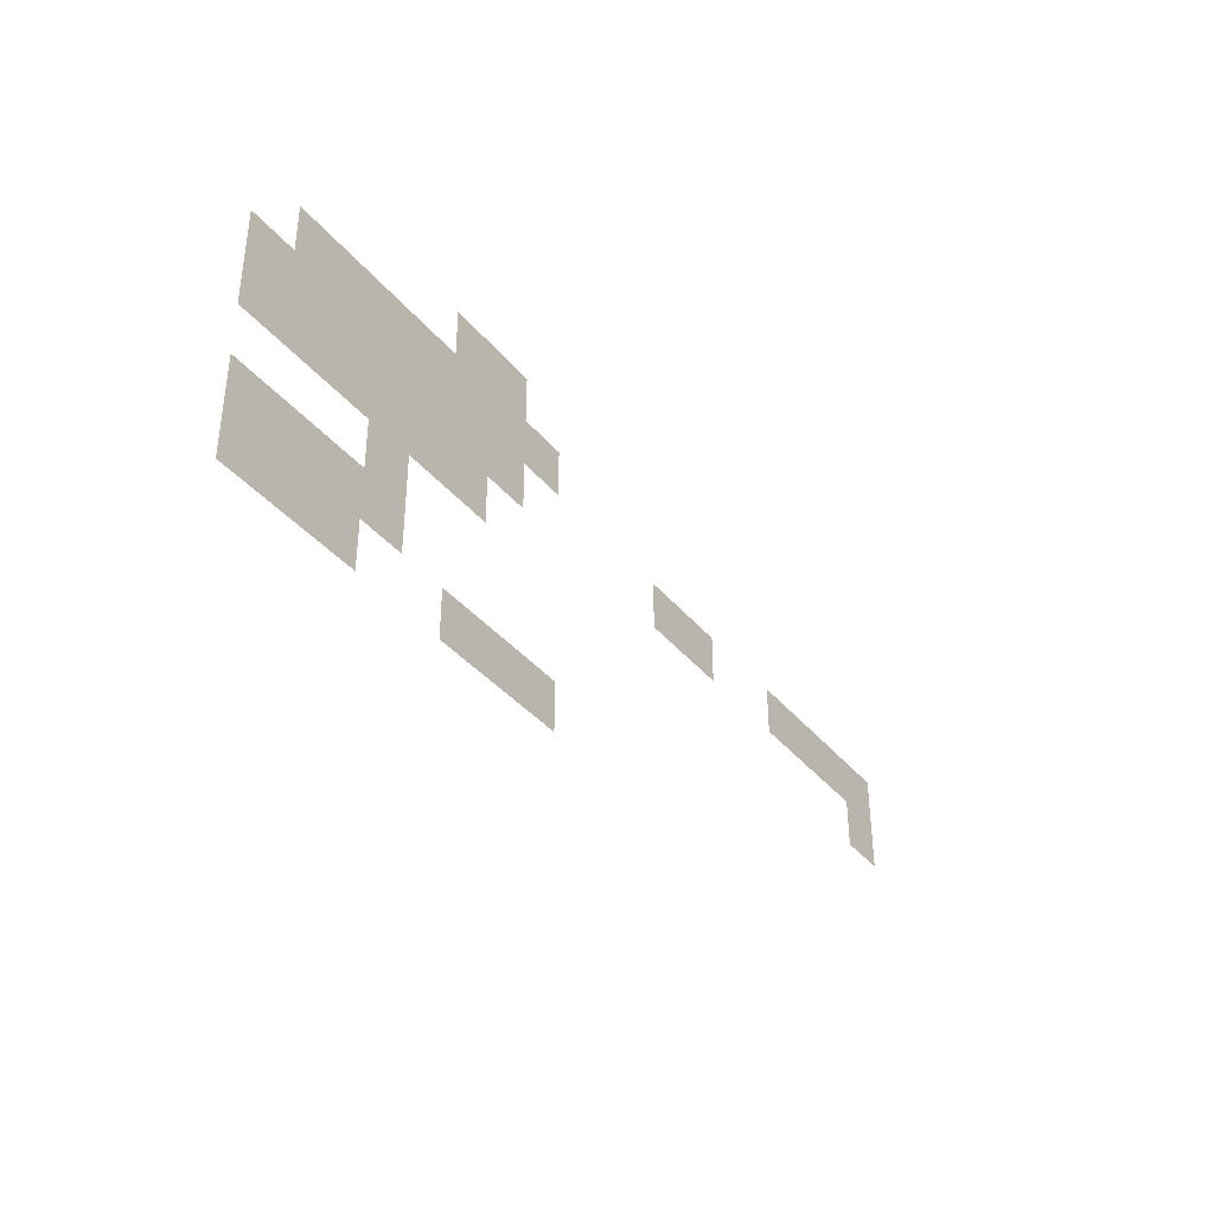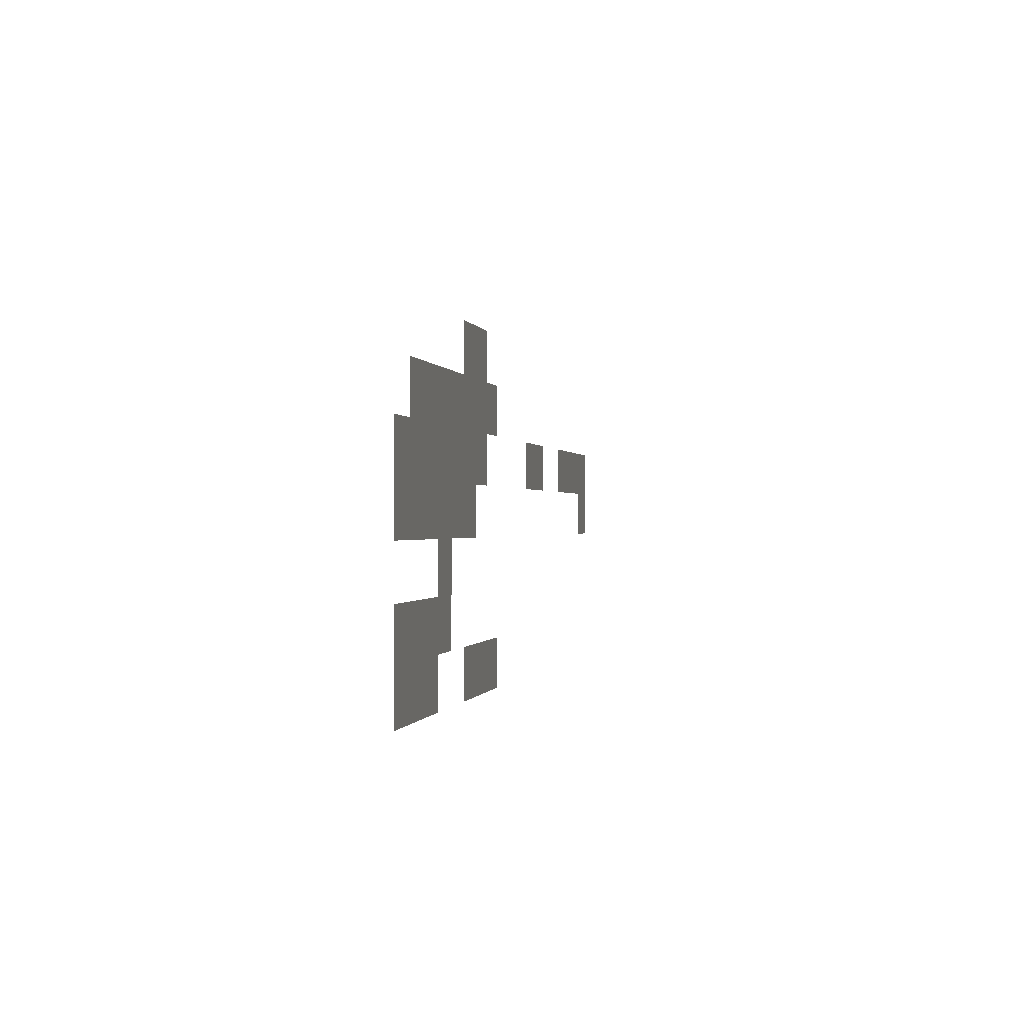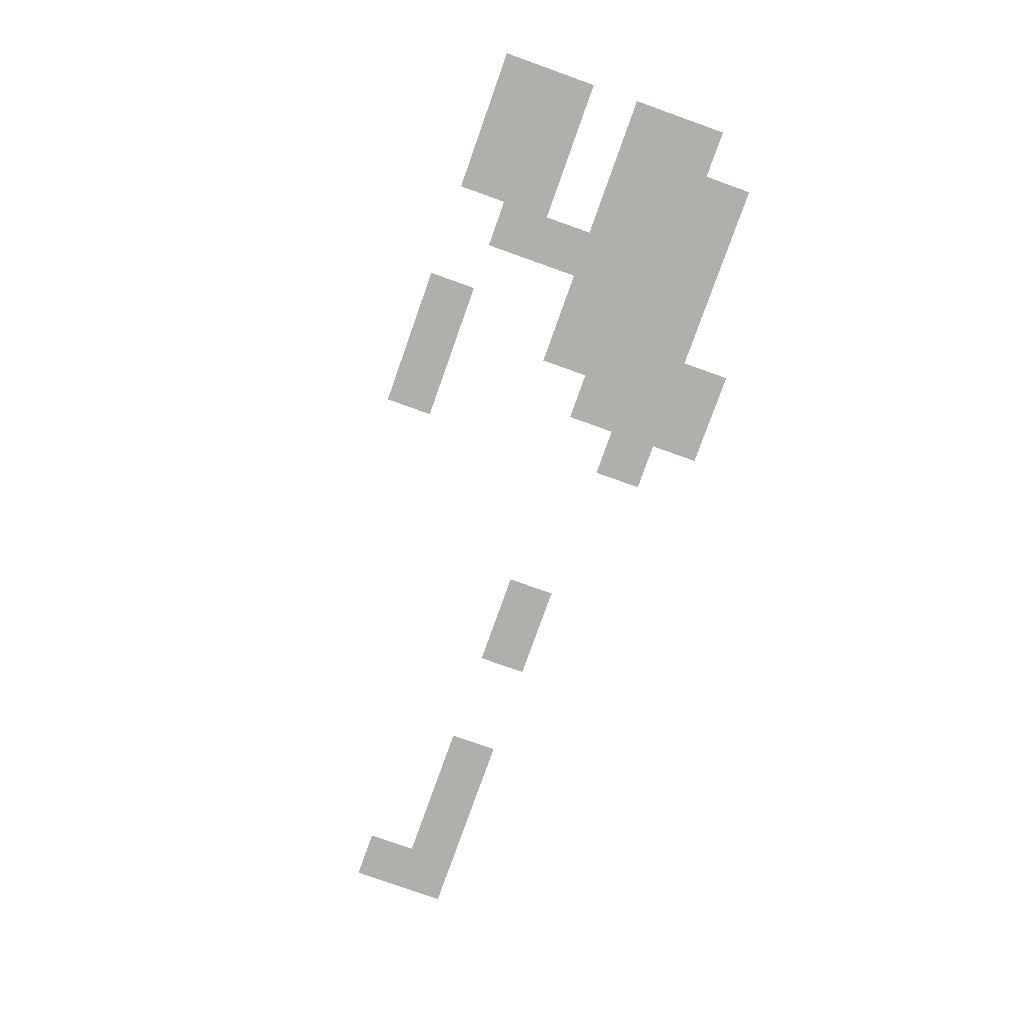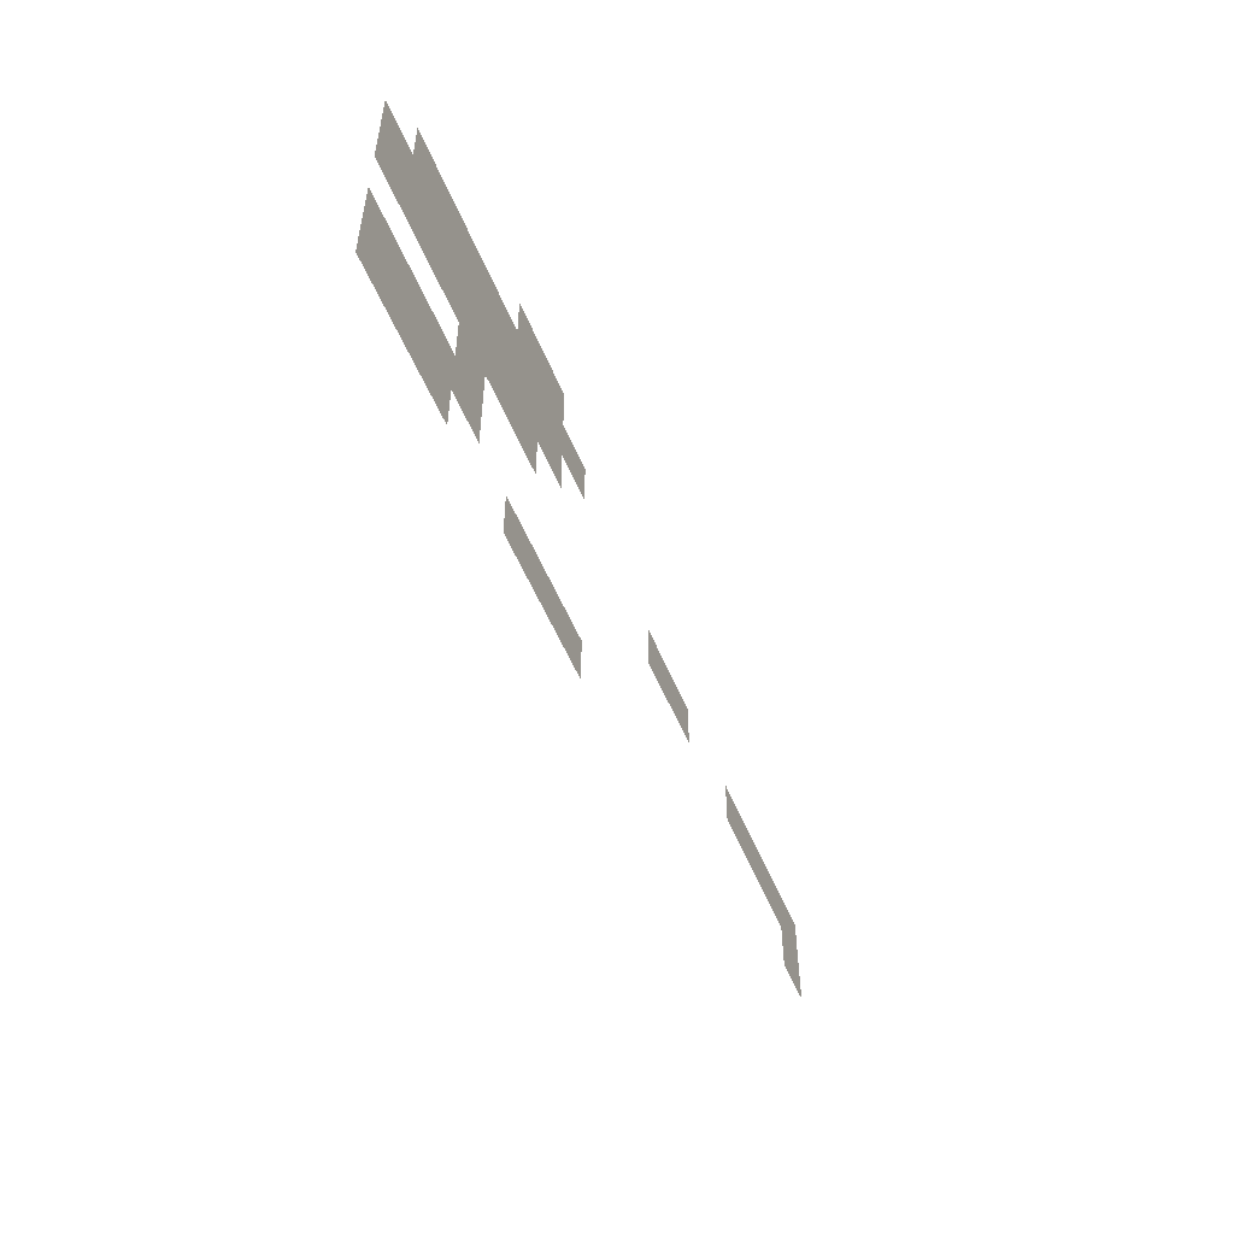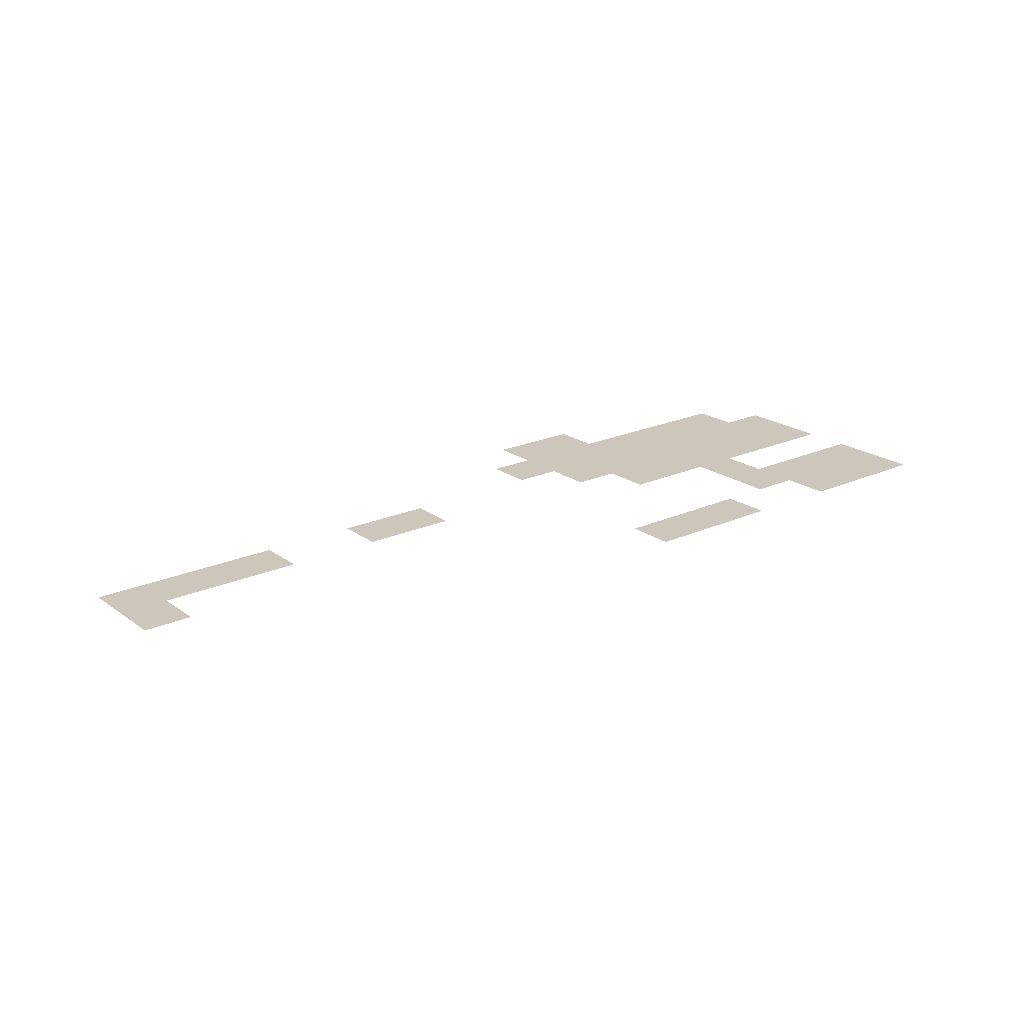
<metadata>
{"format":"obj","ext":"obj","renderer":"f3d","projection":"perspective","resolution":1024,"background":"white","views":[{"elev":-37.8,"azim":124.4,"up":"+Y"},{"elev":-0.3,"azim":101.3,"up":"+Y"},{"elev":-78.3,"azim":70.4,"up":"+Z"},{"elev":-53.3,"azim":112.0,"up":"+Y"},{"elev":21.3,"azim":-38.6,"up":"+Z"}]}
</metadata>
<code>
v -46.4 -46.4 0
v -47.2 -46.4 0
v -47.2 -45.6 0
v -46.4 -45.6 0
v -45.6 -46.4 0
v -46.4 -46.4 0
v -46.4 -45.6 0
v -45.6 -45.6 0
v -44.8 -46.4 0
v -45.6 -46.4 0
v -45.6 -45.6 0
v -44.8 -45.6 0
v -42.4 -46.4 0
v -43.2 -46.4 0
v -43.2 -45.6 0
v -42.4 -45.6 0
v -41.6 -46.4 0
v -42.4 -46.4 0
v -42.4 -45.6 0
v -41.6 -45.6 0
v -40.8 -46.4 0
v -41.6 -46.4 0
v -41.6 -45.6 0
v -40.8 -45.6 0
v -43.2 -45.6 0
v -44 -45.6 0
v -44 -44.8 0
v -43.2 -44.8 0
v -42.4 -45.6 0
v -43.2 -45.6 0
v -43.2 -44.8 0
v -42.4 -44.8 0
v -41.6 -45.6 0
v -42.4 -45.6 0
v -42.4 -44.8 0
v -41.6 -44.8 0
v -40.8 -45.6 0
v -41.6 -45.6 0
v -41.6 -44.8 0
v -40.8 -44.8 0
v -43.2 -44.8 0
v -44 -44.8 0
v -44 -44 0
v -43.2 -44 0
v -55.2 -44 0
v -56 -44 0
v -56 -43.2 0
v -55.2 -43.2 0
v -44.8 -44 0
v -45.6 -44 0
v -45.6 -43.2 0
v -44.8 -43.2 0
v -44 -44 0
v -44.8 -44 0
v -44.8 -43.2 0
v -44 -43.2 0
v -43.2 -44 0
v -44 -44 0
v -44 -43.2 0
v -43.2 -43.2 0
v -42.4 -44 0
v -43.2 -44 0
v -43.2 -43.2 0
v -42.4 -43.2 0
v -41.6 -44 0
v -42.4 -44 0
v -42.4 -43.2 0
v -41.6 -43.2 0
v -40.8 -44 0
v -41.6 -44 0
v -41.6 -43.2 0
v -40.8 -43.2 0
v -55.2 -43.2 0
v -56 -43.2 0
v -56 -42.4 0
v -55.2 -42.4 0
v -54.4 -43.2 0
v -55.2 -43.2 0
v -55.2 -42.4 0
v -54.4 -42.4 0
v -53.6 -43.2 0
v -54.4 -43.2 0
v -54.4 -42.4 0
v -53.6 -42.4 0
v -52.8 -43.2 0
v -53.6 -43.2 0
v -53.6 -42.4 0
v -52.8 -42.4 0
v -50.4 -43.2 0
v -51.2 -43.2 0
v -51.2 -42.4 0
v -50.4 -42.4 0
v -49.6 -43.2 0
v -50.4 -43.2 0
v -50.4 -42.4 0
v -49.6 -42.4 0
v -45.6 -43.2 0
v -46.4 -43.2 0
v -46.4 -42.4 0
v -45.6 -42.4 0
v -44.8 -43.2 0
v -45.6 -43.2 0
v -45.6 -42.4 0
v -44.8 -42.4 0
v -44 -43.2 0
v -44.8 -43.2 0
v -44.8 -42.4 0
v -44 -42.4 0
v -43.2 -43.2 0
v -44 -43.2 0
v -44 -42.4 0
v -43.2 -42.4 0
v -42.4 -43.2 0
v -43.2 -43.2 0
v -43.2 -42.4 0
v -42.4 -42.4 0
v -41.6 -43.2 0
v -42.4 -43.2 0
v -42.4 -42.4 0
v -41.6 -42.4 0
v -40.8 -43.2 0
v -41.6 -43.2 0
v -41.6 -42.4 0
v -40.8 -42.4 0
v -46.4 -42.4 0
v -47.2 -42.4 0
v -47.2 -41.6 0
v -46.4 -41.6 0
v -45.6 -42.4 0
v -46.4 -42.4 0
v -46.4 -41.6 0
v -45.6 -41.6 0
v -44.8 -42.4 0
v -45.6 -42.4 0
v -45.6 -41.6 0
v -44.8 -41.6 0
v -44 -42.4 0
v -44.8 -42.4 0
v -44.8 -41.6 0
v -44 -41.6 0
v -43.2 -42.4 0
v -44 -42.4 0
v -44 -41.6 0
v -43.2 -41.6 0
v -42.4 -42.4 0
v -43.2 -42.4 0
v -43.2 -41.6 0
v -42.4 -41.6 0
v -41.6 -42.4 0
v -42.4 -42.4 0
v -42.4 -41.6 0
v -41.6 -41.6 0
v -45.6 -41.6 0
v -46.4 -41.6 0
v -46.4 -40.8 0
v -45.6 -40.8 0
v -44.8 -41.6 0
v -45.6 -41.6 0
v -45.6 -40.8 0
v -44.8 -40.8 0
g Map_mesh_0013
f 1 2 3 4
f 5 6 7 8
f 9 10 11 12
f 13 14 15 16
f 17 18 19 20
f 21 22 23 24
f 25 26 27 28
f 29 30 31 32
f 33 34 35 36
f 37 38 39 40
f 41 42 43 44
f 45 46 47 48
f 49 50 51 52
f 53 54 55 56
f 57 58 59 60
f 61 62 63 64
f 65 66 67 68
f 69 70 71 72
f 73 74 75 76
f 77 78 79 80
f 81 82 83 84
f 85 86 87 88
f 89 90 91 92
f 93 94 95 96
f 97 98 99 100
f 101 102 103 104
f 105 106 107 108
f 109 110 111 112
f 113 114 115 116
f 117 118 119 120
f 121 122 123 124
f 125 126 127 128
f 129 130 131 132
f 133 134 135 136
f 137 138 139 140
f 141 142 143 144
f 145 146 147 148
f 149 150 151 152
f 153 154 155 156
f 157 158 159 160

</code>
